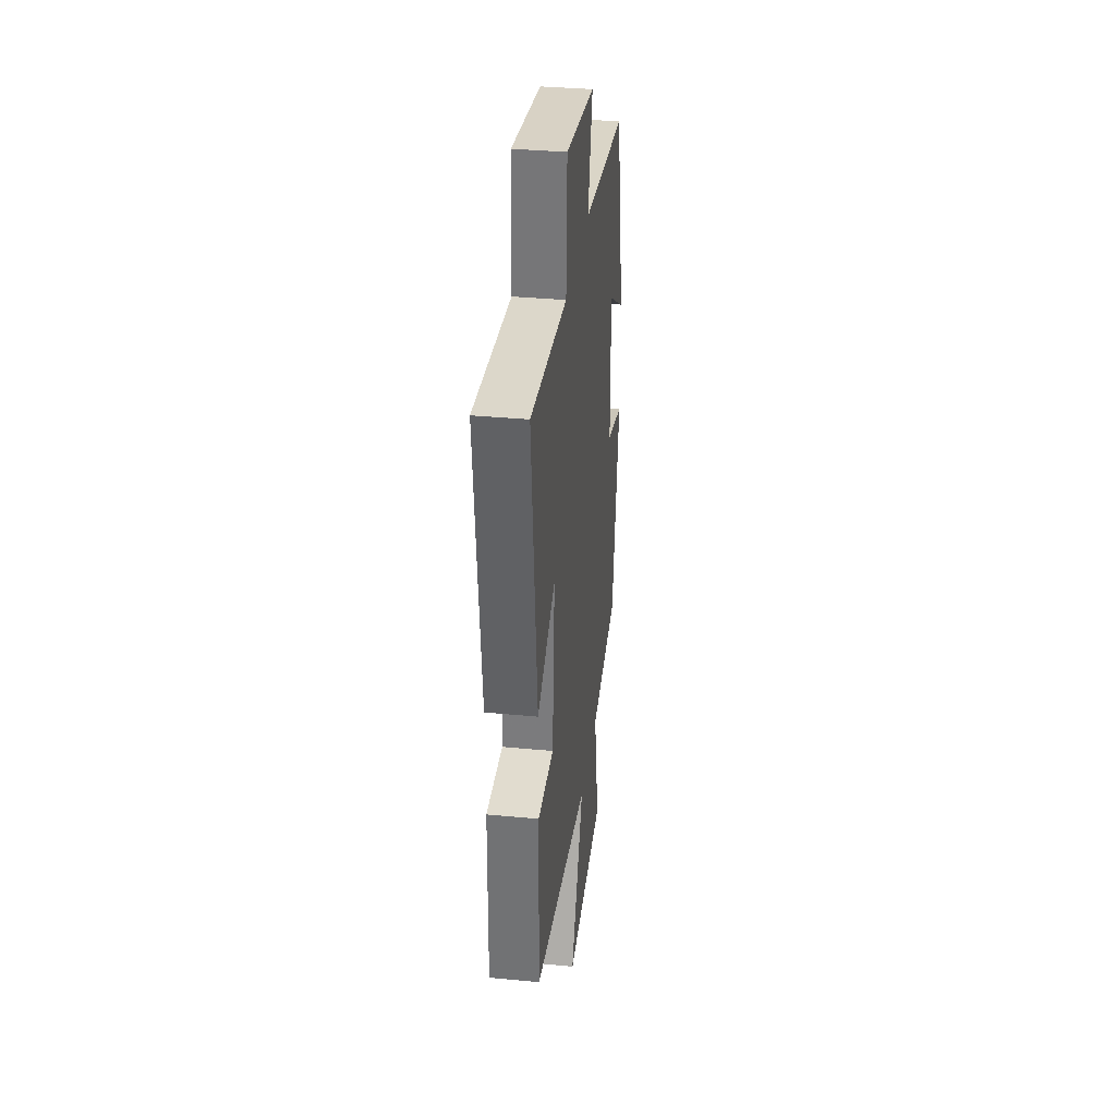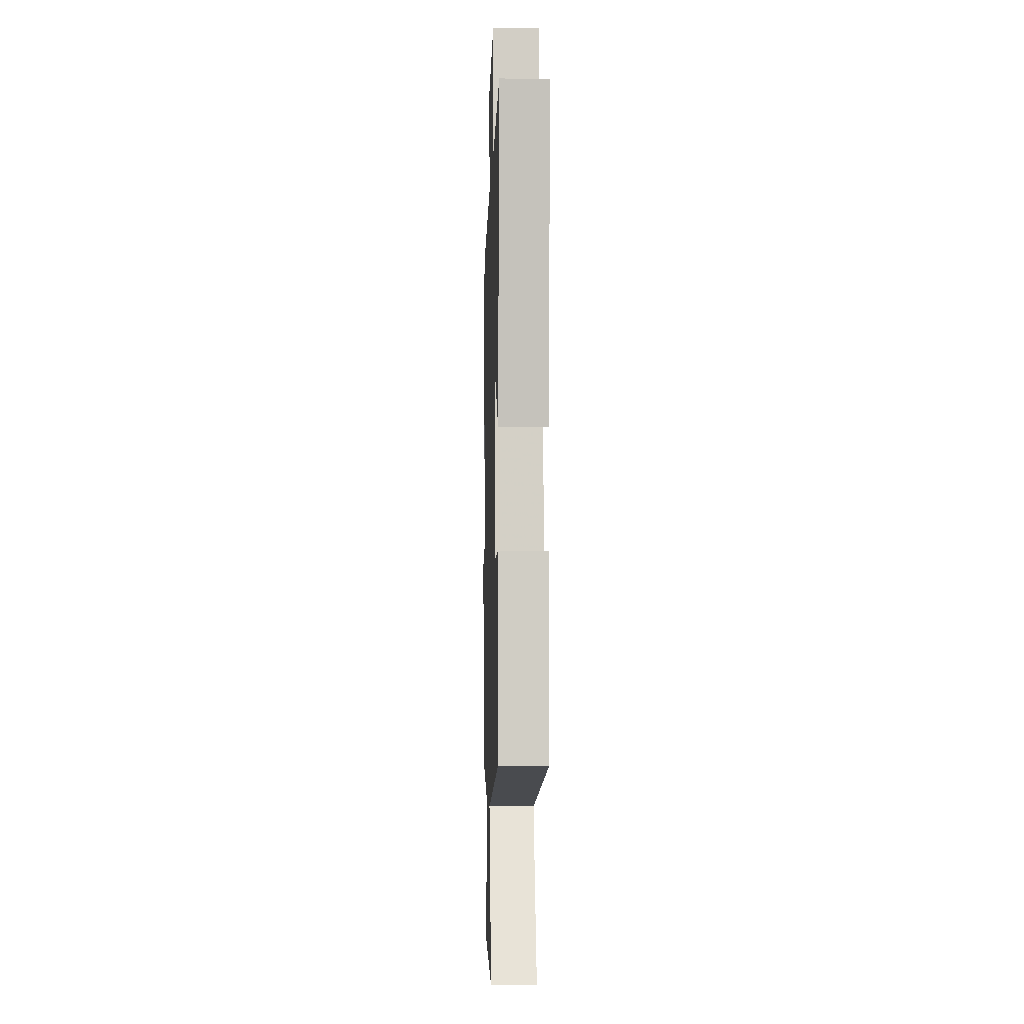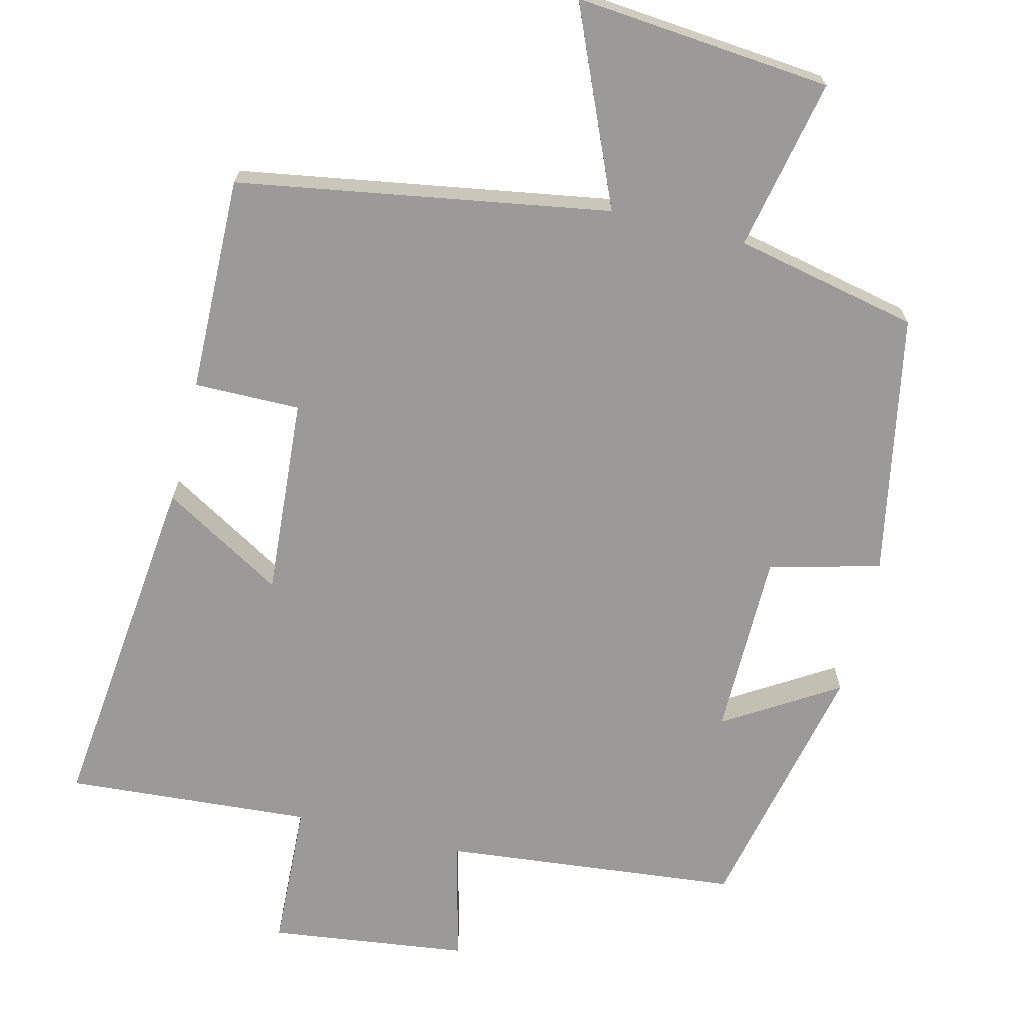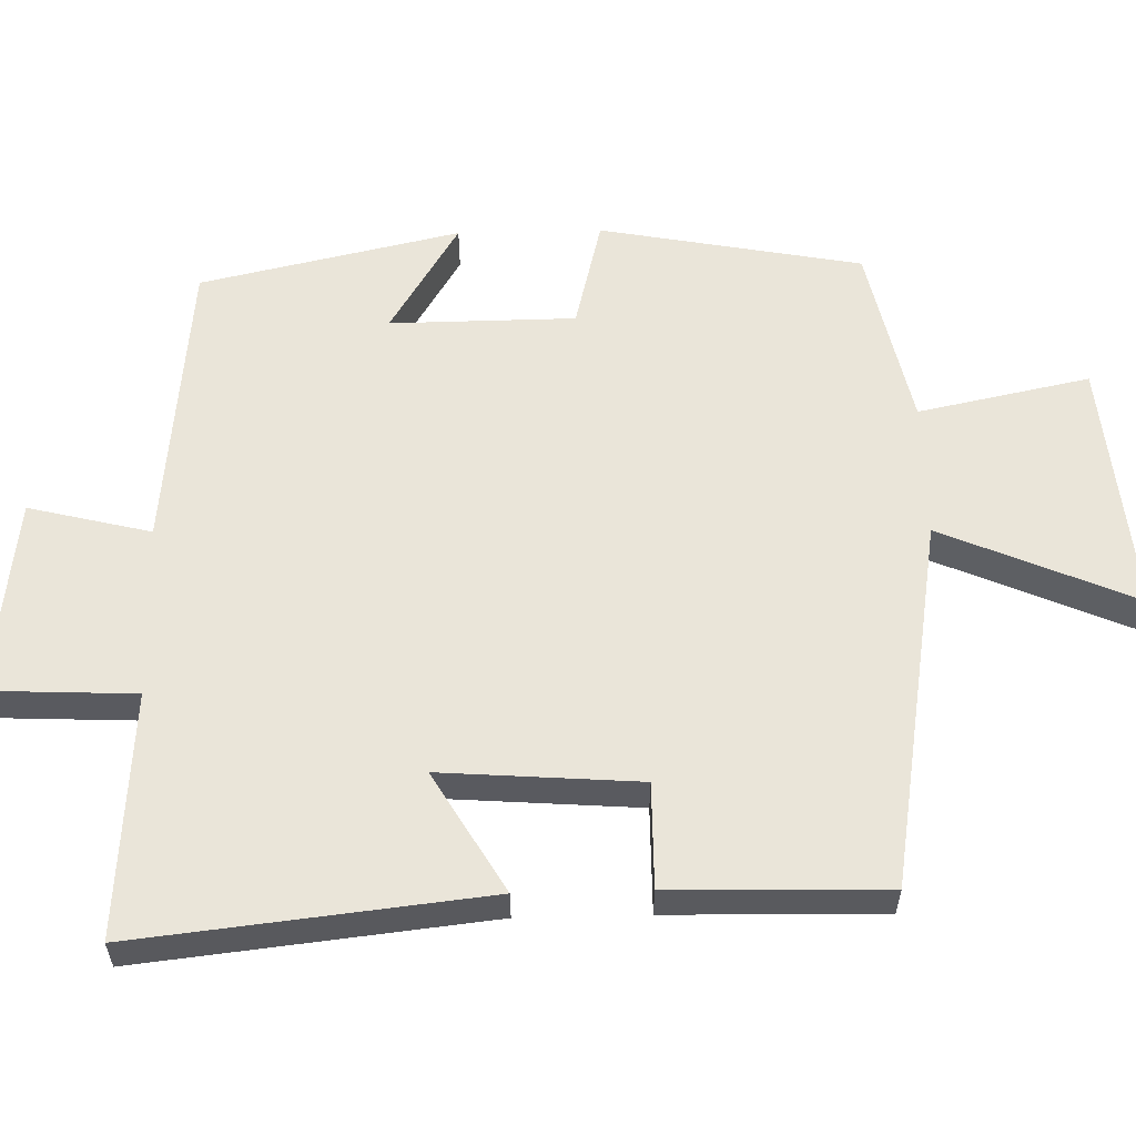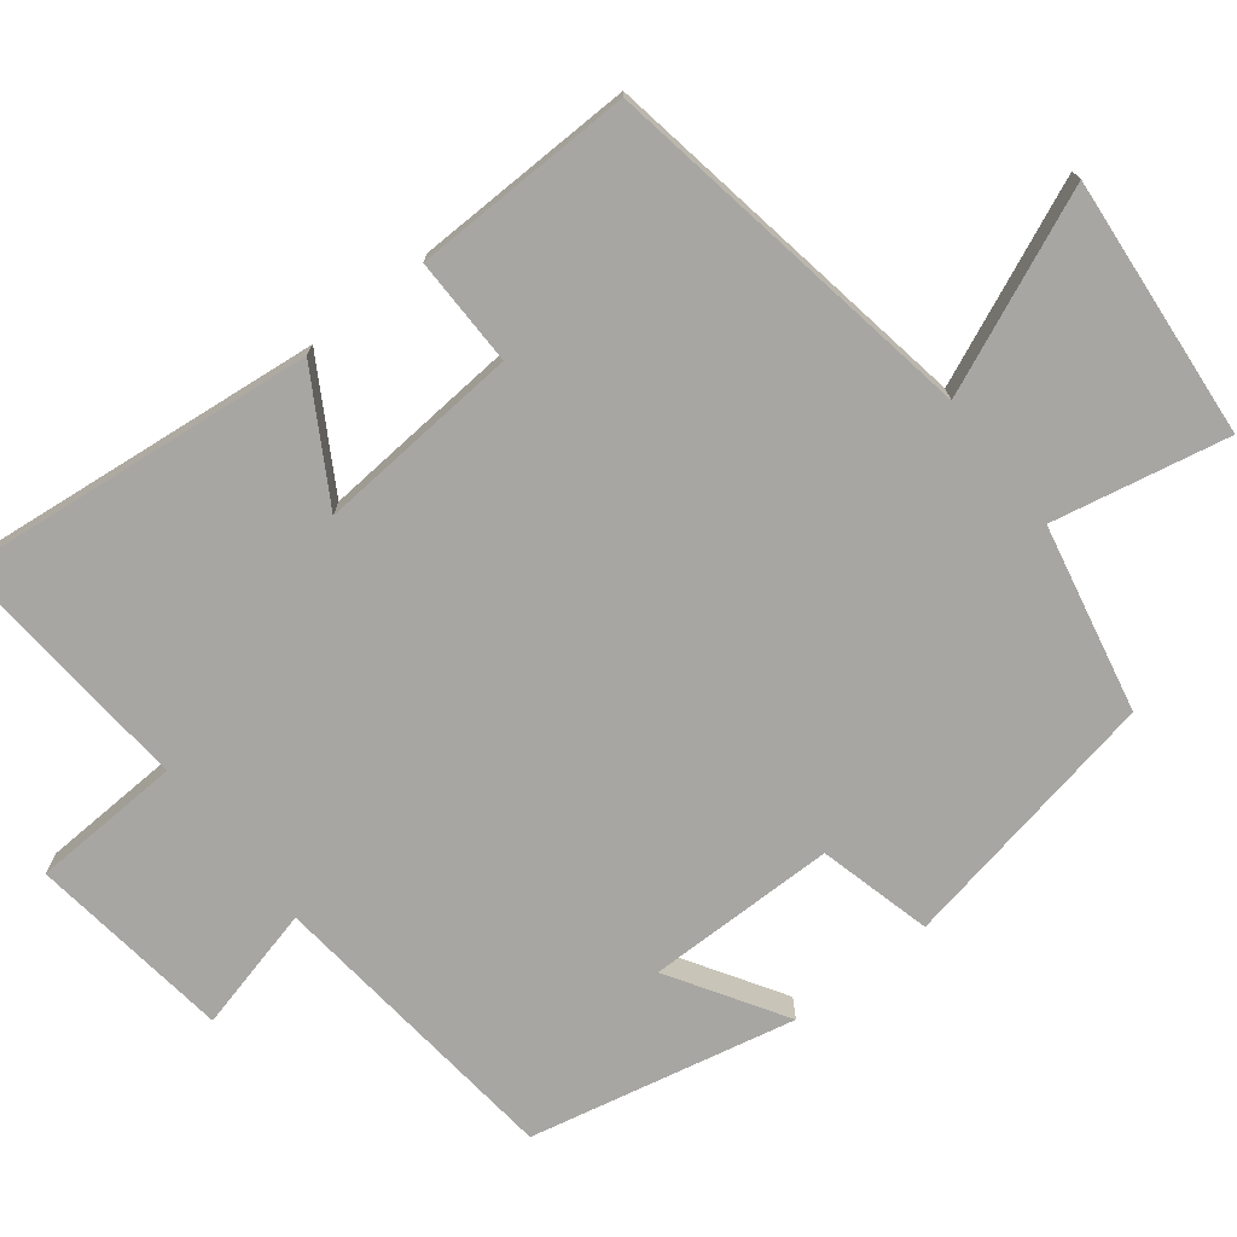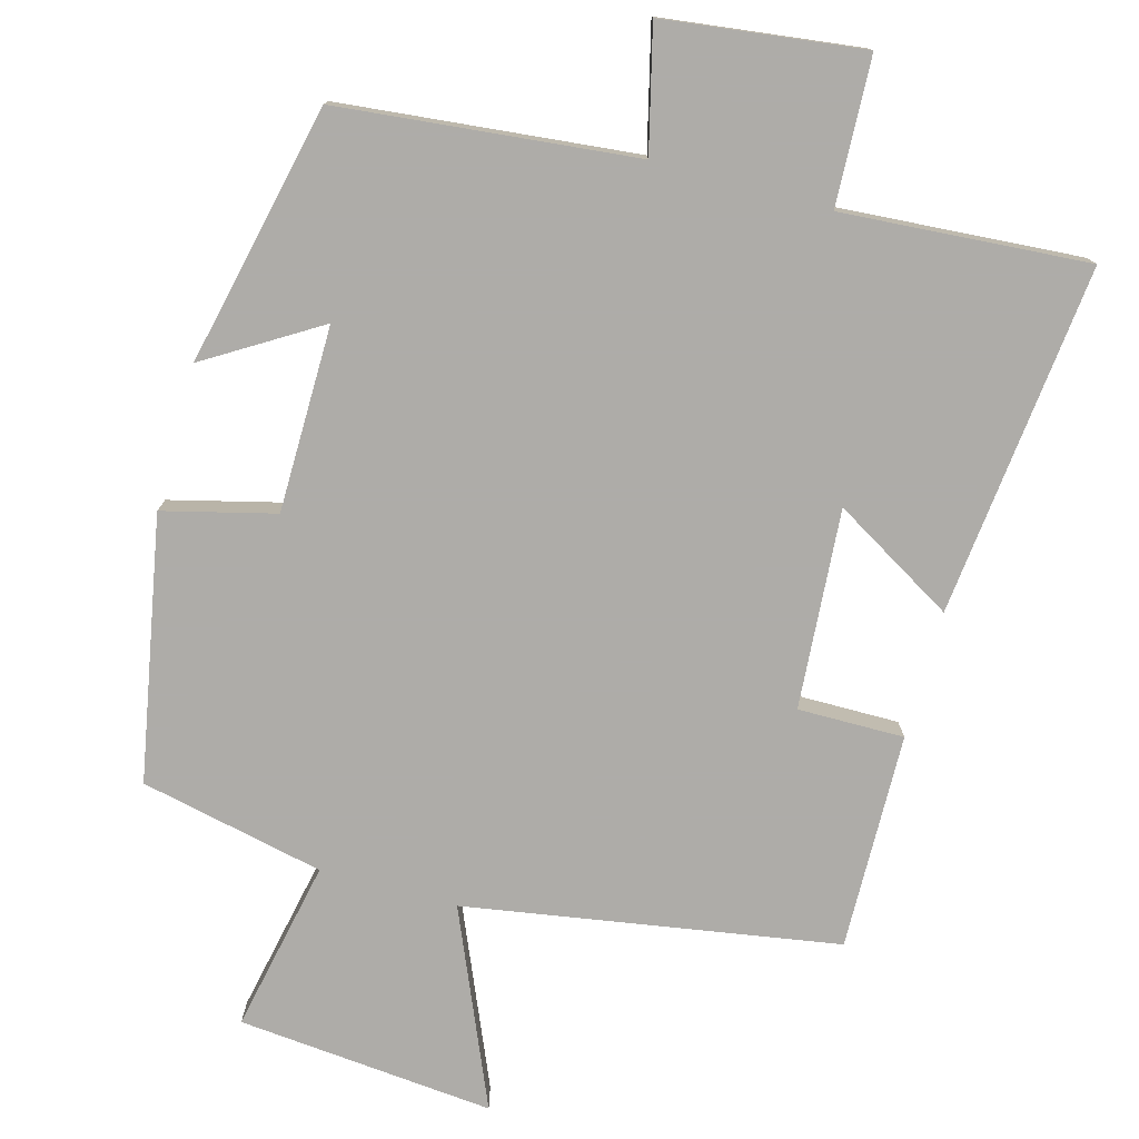
<metadata>
{"format":"obj","ext":"obj","renderer":"f3d","projection":"perspective","resolution":1024,"background":"white","views":[{"elev":34.6,"azim":97.3,"up":"+Z"},{"elev":-4.5,"azim":88.1,"up":"+Z"},{"elev":-69.3,"azim":166.2,"up":"+Y"},{"elev":58.2,"azim":88.6,"up":"+Y"},{"elev":-74.0,"azim":128.2,"up":"+Y"},{"elev":-77.0,"azim":-15.4,"up":"+Y"}]}
</metadata>
<code>
v 0.552 0.07 0.524
v 0.5 0.07 0.048
v 0.336 0.07 0.145
v 0.356 0.07 -0.125
v 0.5 0.07 -0.124
v 0.506 0.07 -0.417
v 0.002 0.07 -0.5
v 0.116 0.07 -0.765
v -0.232 0.07 -0.733
v -0.184 0.07 -0.5
v -0.433 0.07 -0.446
v -0.5 0.07 -0.09
v -0.349 0.07 -0.052
v -0.347 0.07 0.2
v -0.5 0.07 0.106
v -0.422 0.07 0.459
v -0.02 0.07 0.5
v -0.061 0.07 0.666
v 0.209 0.07 0.7
v 0.218 0.07 0.5
v 0.552 0 0.524
v 0.5 0 0.048
v 0.336 0 0.145
v 0.356 0 -0.125
v 0.5 0 -0.124
v 0.506 0 -0.417
v 0.002 0 -0.5
v 0.116 0 -0.765
v -0.232 0 -0.733
v -0.184 0 -0.5
v -0.433 0 -0.446
v -0.5 0 -0.09
v -0.349 0 -0.052
v -0.347 0 0.2
v -0.5 0 0.106
v -0.422 0 0.459
v -0.02 0 0.5
v -0.061 0 0.666
v 0.209 0 0.7
v 0.218 0 0.5
f 17 18 19 20
f 16 17 20
f 14 15 16
f 14 16 20
f 13 14 20 1
f 10 11 12 13
f 7 8 9 10
f 4 5 6 7
f 3 4 7 10
f 1 2 3
f 1 3 10 13
f 40 39 38 37
f 40 37 36
f 36 35 34
f 40 36 34
f 21 40 34 33
f 33 32 31 30
f 30 29 28 27
f 27 26 25 24
f 30 27 24 23
f 23 22 21
f 33 30 23 21
f 1 21 22 2
f 2 22 23 3
f 3 23 24 4
f 4 24 25 5
f 5 25 26 6
f 6 26 27 7
f 7 27 28 8
f 8 28 29 9
f 9 29 30 10
f 10 30 31 11
f 11 31 32 12
f 12 32 33 13
f 13 33 34 14
f 14 34 35 15
f 15 35 36 16
f 16 36 37 17
f 17 37 38 18
f 18 38 39 19
f 19 39 40 20
f 20 40 21 1

</code>
